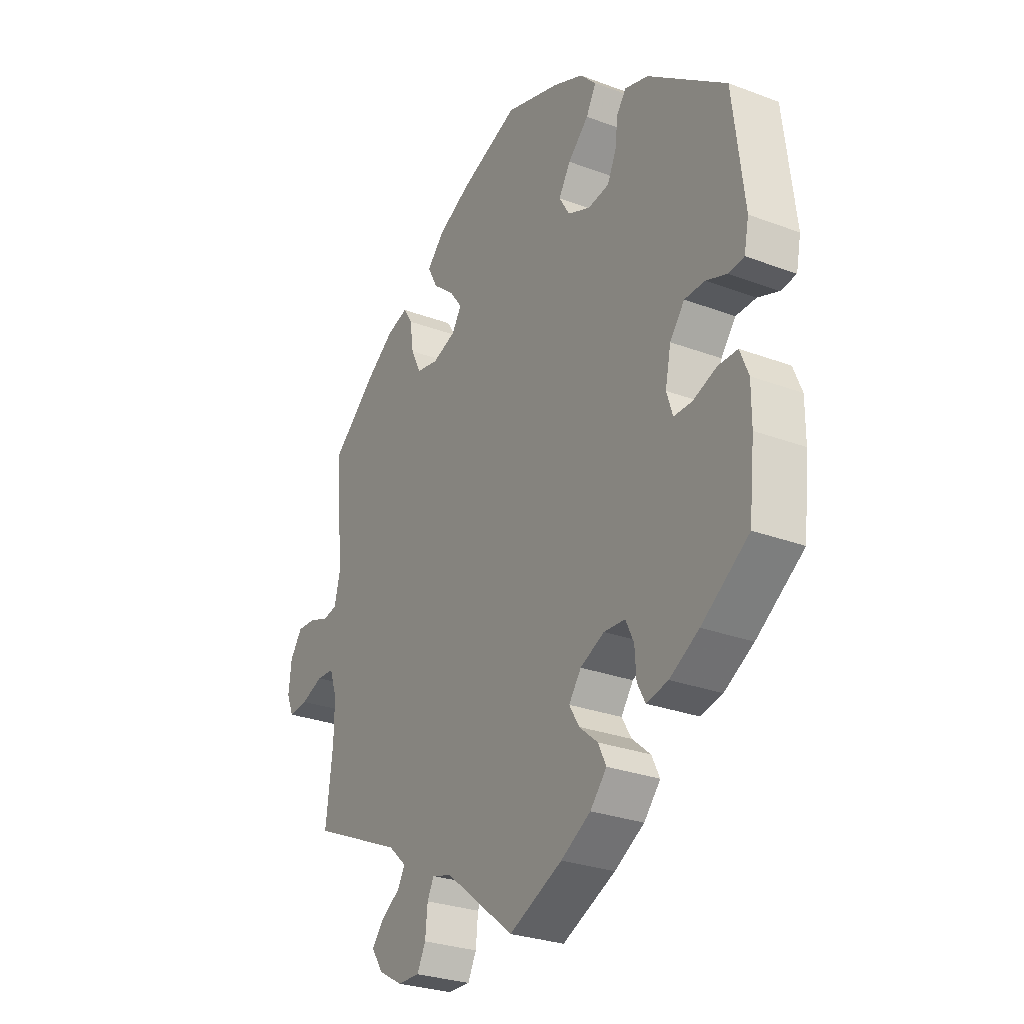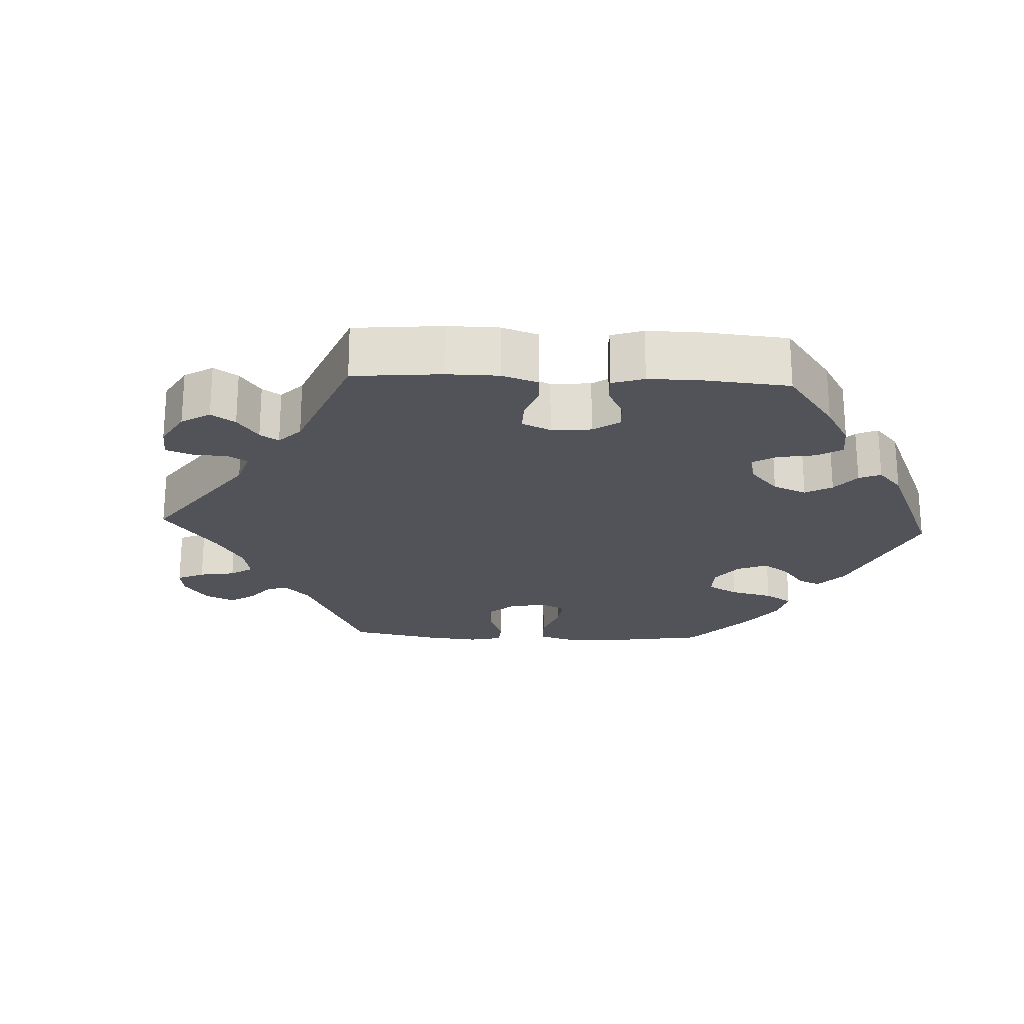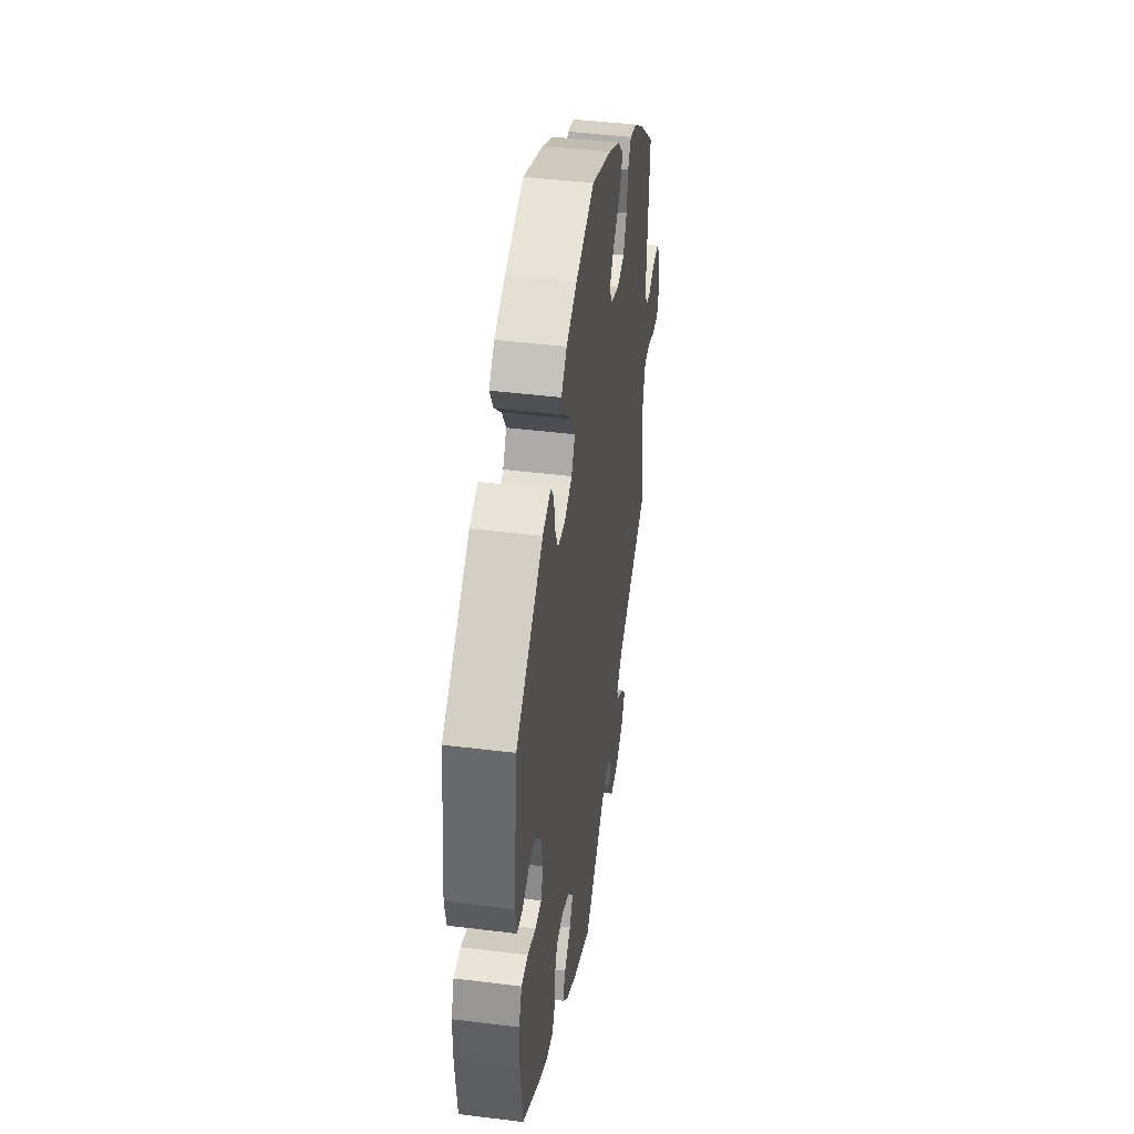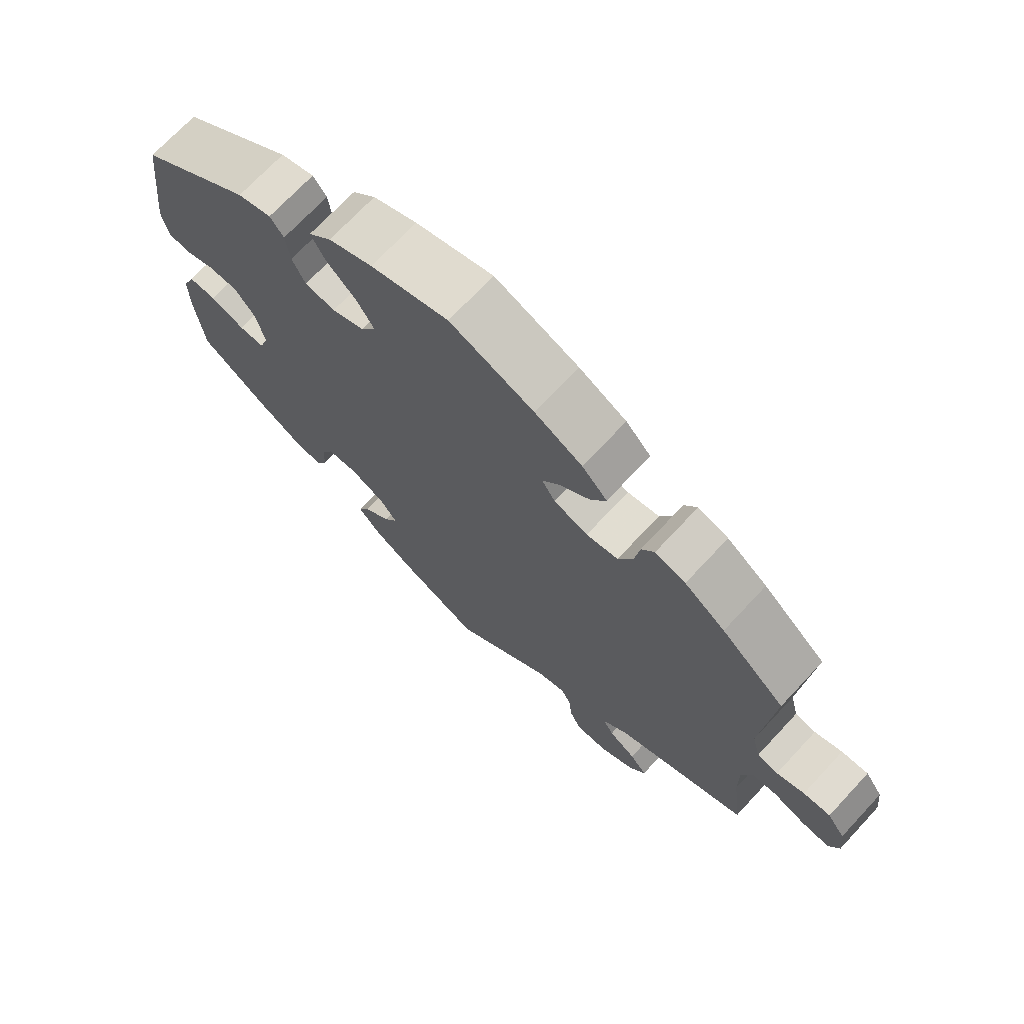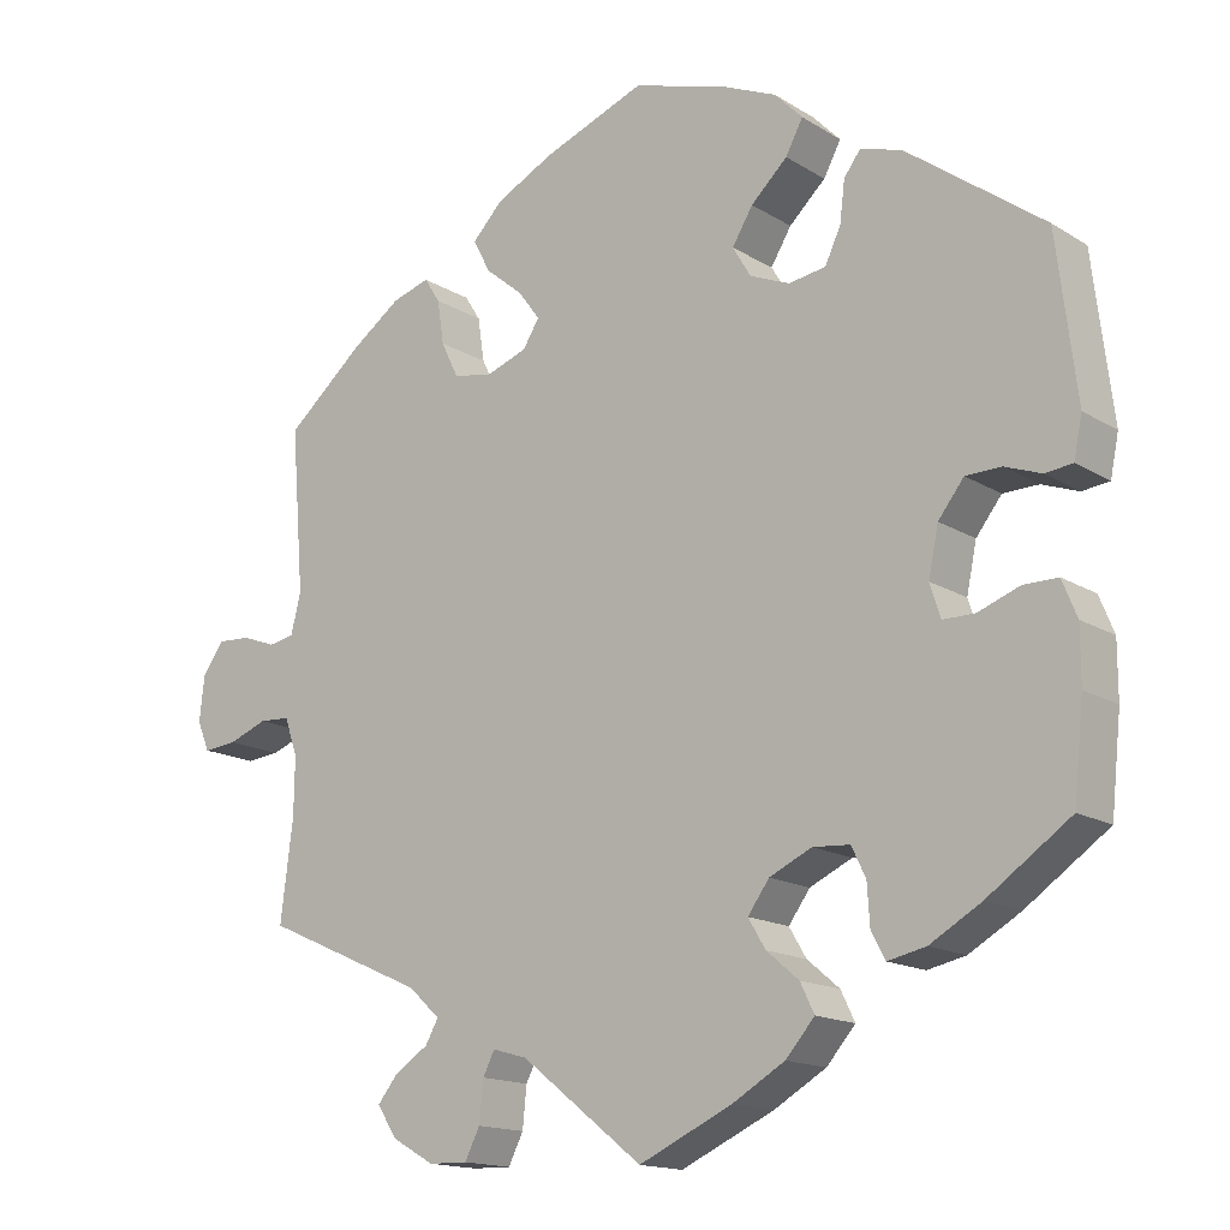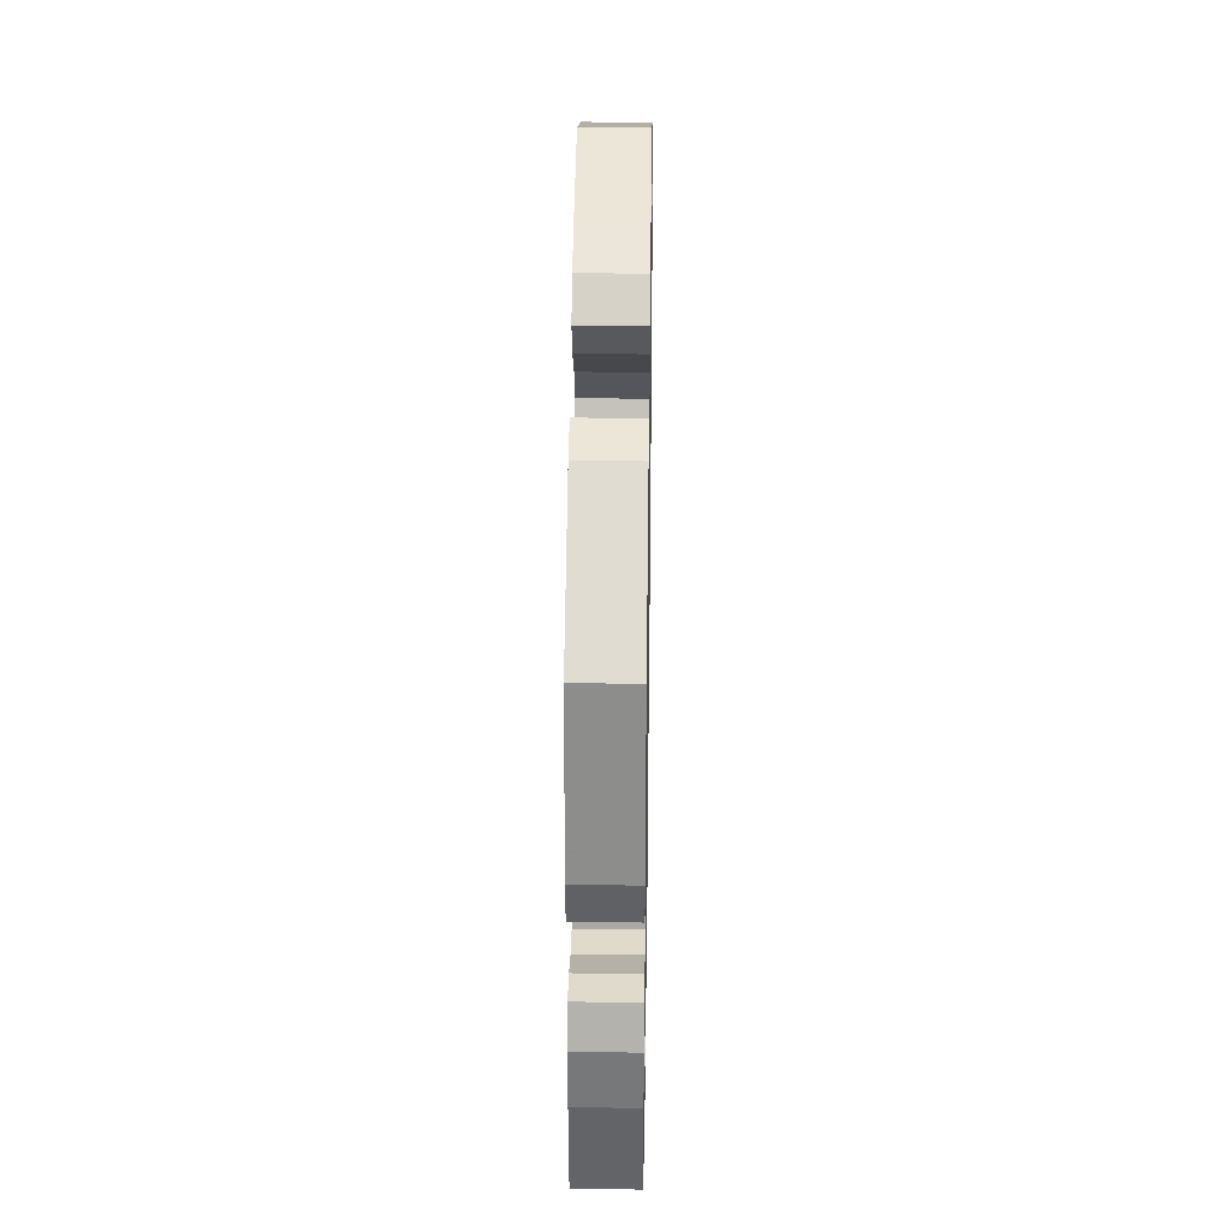
<metadata>
{"format":"obj","ext":"obj","renderer":"f3d","projection":"perspective","resolution":1024,"background":"white","views":[{"elev":-28.0,"azim":-119.8,"up":"+Z"},{"elev":-22.6,"azim":-152.9,"up":"+Y"},{"elev":43.2,"azim":-81.6,"up":"+Z"},{"elev":71.1,"azim":43.0,"up":"+Z"},{"elev":-15.4,"azim":-142.0,"up":"+Z"},{"elev":32.5,"azim":-89.1,"up":"+Z"}]}
</metadata>
<code>
v 0.485 0.07 0.092
v 0.497 0.07 0.043
v 0.528 0.07 0.037
v 0.569 0.07 0.052
v 0.609 0.07 0.054
v 0.635 0.07 0.017
v 0.641 0.07 -0.037
v 0.626 0.07 -0.073
v 0.585 0.07 -0.069
v 0.538 0.07 -0.051
v 0.501 0.07 -0.053
v 0.485 0.07 -0.099
v 0.486 0.07 -0.169
v 0.501 0.07 -0.289
v 0.305 0.07 -0.376
v 0.267 0.07 -0.411
v 0.283 0.07 -0.439
v 0.323 0.07 -0.465
v 0.348 0.07 -0.496
v 0.324 0.07 -0.533
v 0.273 0.07 -0.562
v 0.226 0.07 -0.563
v 0.208 0.07 -0.527
v 0.203 0.07 -0.478
v 0.189 0.07 -0.45
v 0.147 0.07 -0.462
v 0 0.07 -0.578
v -0.113 0.07 -0.526
v -0.176 0.07 -0.489
v -0.211 0.07 -0.449
v -0.194 0.07 -0.414
v -0.155 0.07 -0.381
v -0.134 0.07 -0.346
v -0.16 0.07 -0.31
v -0.211 0.07 -0.286
v -0.256 0.07 -0.289
v -0.273 0.07 -0.325
v -0.276 0.07 -0.373
v -0.293 0.07 -0.405
v -0.339 0.07 -0.395
v -0.401 0.07 -0.359
v -0.501 0.07 -0.289
v -0.513 0.07 -0.176
v -0.513 0.07 -0.109
v -0.495 0.07 -0.065
v -0.454 0.07 -0.065
v -0.403 0.07 -0.084
v -0.365 0.07 -0.084
v -0.352 0.07 -0.044
v -0.364 0.07 0.014
v -0.395 0.07 0.054
v -0.438 0.07 0.055
v -0.482 0.07 0.039
v -0.515 0.07 0.043
v -0.525 0.07 0.092
v -0.501 0.07 0.288
v -0.335 0.07 0.41
v -0.285 0.07 0.425
v -0.265 0.07 0.398
v -0.259 0.07 0.349
v -0.24 0.07 0.308
v -0.195 0.07 0.301
v -0.147 0.07 0.321
v -0.125 0.07 0.358
v -0.15 0.07 0.399
v -0.194 0.07 0.441
v -0.215 0.07 0.48
v -0.181 0.07 0.515
v -0.116 0.07 0.543
v -0.001 0.07 0.578
v 0.123 0.07 0.53
v 0.193 0.07 0.494
v 0.23 0.07 0.455
v 0.209 0.07 0.415
v 0.164 0.07 0.378
v 0.137 0.07 0.342
v 0.157 0.07 0.31
v 0.207 0.07 0.292
v 0.254 0.07 0.301
v 0.275 0.07 0.344
v 0.283 0.07 0.397
v 0.302 0.07 0.427
v 0.347 0.07 0.413
v 0.407 0.07 0.37
v 0.501 0.07 0.289
v 0.485 0 0.092
v 0.497 0 0.043
v 0.528 0 0.037
v 0.569 0 0.052
v 0.609 0 0.054
v 0.635 0 0.017
v 0.641 0 -0.037
v 0.626 0 -0.073
v 0.585 0 -0.069
v 0.538 0 -0.051
v 0.501 0 -0.053
v 0.485 0 -0.099
v 0.486 0 -0.169
v 0.501 0 -0.289
v 0.305 0 -0.376
v 0.267 0 -0.411
v 0.283 0 -0.439
v 0.323 0 -0.465
v 0.348 0 -0.496
v 0.324 0 -0.533
v 0.273 0 -0.562
v 0.226 0 -0.563
v 0.208 0 -0.527
v 0.203 0 -0.478
v 0.189 0 -0.45
v 0.147 0 -0.462
v 0 0 -0.578
v -0.113 0 -0.526
v -0.176 0 -0.489
v -0.211 0 -0.449
v -0.194 0 -0.414
v -0.155 0 -0.381
v -0.134 0 -0.346
v -0.16 0 -0.31
v -0.211 0 -0.286
v -0.256 0 -0.289
v -0.273 0 -0.325
v -0.276 0 -0.373
v -0.293 0 -0.405
v -0.339 0 -0.395
v -0.401 0 -0.359
v -0.501 0 -0.289
v -0.513 0 -0.176
v -0.513 0 -0.109
v -0.495 0 -0.065
v -0.454 0 -0.065
v -0.403 0 -0.084
v -0.365 0 -0.084
v -0.352 0 -0.044
v -0.364 0 0.014
v -0.395 0 0.054
v -0.438 0 0.055
v -0.482 0 0.039
v -0.515 0 0.043
v -0.525 0 0.092
v -0.501 0 0.288
v -0.335 0 0.41
v -0.285 0 0.425
v -0.265 0 0.398
v -0.259 0 0.349
v -0.24 0 0.308
v -0.195 0 0.301
v -0.147 0 0.321
v -0.125 0 0.358
v -0.15 0 0.399
v -0.194 0 0.441
v -0.215 0 0.48
v -0.181 0 0.515
v -0.116 0 0.543
v -0.001 0 0.578
v 0.123 0 0.53
v 0.193 0 0.494
v 0.23 0 0.455
v 0.209 0 0.415
v 0.164 0 0.378
v 0.137 0 0.342
v 0.157 0 0.31
v 0.207 0 0.292
v 0.254 0 0.301
v 0.275 0 0.344
v 0.283 0 0.397
v 0.302 0 0.427
v 0.347 0 0.413
v 0.407 0 0.37
v 0.501 0 0.289
f 84 85 1
f 83 84 1 2
f 80 81 82 83
f 79 80 83 2
f 78 79 2
f 77 78 2
f 72 73 74 75
f 72 75 76
f 71 72 76
f 70 71 76
f 69 70 76
f 68 69 76 77
f 65 66 67 68
f 64 65 68 77
f 57 58 59 60
f 57 60 61
f 56 57 61
f 55 56 61 62
f 52 53 54 55
f 51 52 55 62
f 44 45 46 47
f 44 47 48
f 43 44 48
f 42 43 48
f 41 42 48
f 40 41 48 49
f 37 38 39 40
f 36 37 40 49
f 29 30 31 32
f 29 32 33
f 26 27 28 29
f 25 26 29 33
f 21 22 23 24
f 21 24 25
f 20 21 25
f 17 18 19 20
f 16 17 20 25
f 15 16 25 33
f 13 14 15 33
f 7 8 9 10
f 7 10 11
f 6 7 11
f 3 4 5 6
f 3 6 11
f 2 3 11 12
f 63 64 77 2
f 50 51 62 63
f 50 63 2 12
f 35 36 49 50
f 34 35 50 12
f 12 13 33 34
f 86 170 169
f 87 86 169 168
f 168 167 166 165
f 87 168 165 164
f 87 164 163
f 87 163 162
f 160 159 158 157
f 161 160 157
f 161 157 156
f 161 156 155
f 161 155 154
f 162 161 154 153
f 153 152 151 150
f 162 153 150 149
f 145 144 143 142
f 146 145 142
f 146 142 141
f 147 146 141 140
f 140 139 138 137
f 147 140 137 136
f 132 131 130 129
f 133 132 129
f 133 129 128
f 133 128 127
f 133 127 126
f 134 133 126 125
f 125 124 123 122
f 134 125 122 121
f 117 116 115 114
f 118 117 114
f 114 113 112 111
f 118 114 111 110
f 109 108 107 106
f 110 109 106
f 110 106 105
f 105 104 103 102
f 110 105 102 101
f 118 110 101 100
f 118 100 99 98
f 95 94 93 92
f 96 95 92
f 96 92 91
f 91 90 89 88
f 96 91 88
f 97 96 88 87
f 87 162 149 148
f 148 147 136 135
f 97 87 148 135
f 135 134 121 120
f 97 135 120 119
f 119 118 98 97
f 1 86 87 2
f 2 87 88 3
f 3 88 89 4
f 4 89 90 5
f 5 90 91 6
f 6 91 92 7
f 7 92 93 8
f 8 93 94 9
f 9 94 95 10
f 10 95 96 11
f 11 96 97 12
f 12 97 98 13
f 13 98 99 14
f 14 99 100 15
f 15 100 101 16
f 16 101 102 17
f 17 102 103 18
f 18 103 104 19
f 19 104 105 20
f 20 105 106 21
f 21 106 107 22
f 22 107 108 23
f 23 108 109 24
f 24 109 110 25
f 25 110 111 26
f 26 111 112 27
f 27 112 113 28
f 28 113 114 29
f 29 114 115 30
f 30 115 116 31
f 31 116 117 32
f 32 117 118 33
f 33 118 119 34
f 34 119 120 35
f 35 120 121 36
f 36 121 122 37
f 37 122 123 38
f 38 123 124 39
f 39 124 125 40
f 40 125 126 41
f 41 126 127 42
f 42 127 128 43
f 43 128 129 44
f 44 129 130 45
f 45 130 131 46
f 46 131 132 47
f 47 132 133 48
f 48 133 134 49
f 49 134 135 50
f 50 135 136 51
f 51 136 137 52
f 52 137 138 53
f 53 138 139 54
f 54 139 140 55
f 55 140 141 56
f 56 141 142 57
f 57 142 143 58
f 58 143 144 59
f 59 144 145 60
f 60 145 146 61
f 61 146 147 62
f 62 147 148 63
f 63 148 149 64
f 64 149 150 65
f 65 150 151 66
f 66 151 152 67
f 67 152 153 68
f 68 153 154 69
f 69 154 155 70
f 70 155 156 71
f 71 156 157 72
f 72 157 158 73
f 73 158 159 74
f 74 159 160 75
f 75 160 161 76
f 76 161 162 77
f 77 162 163 78
f 78 163 164 79
f 79 164 165 80
f 80 165 166 81
f 81 166 167 82
f 82 167 168 83
f 83 168 169 84
f 84 169 170 85
f 85 170 86 1

</code>
